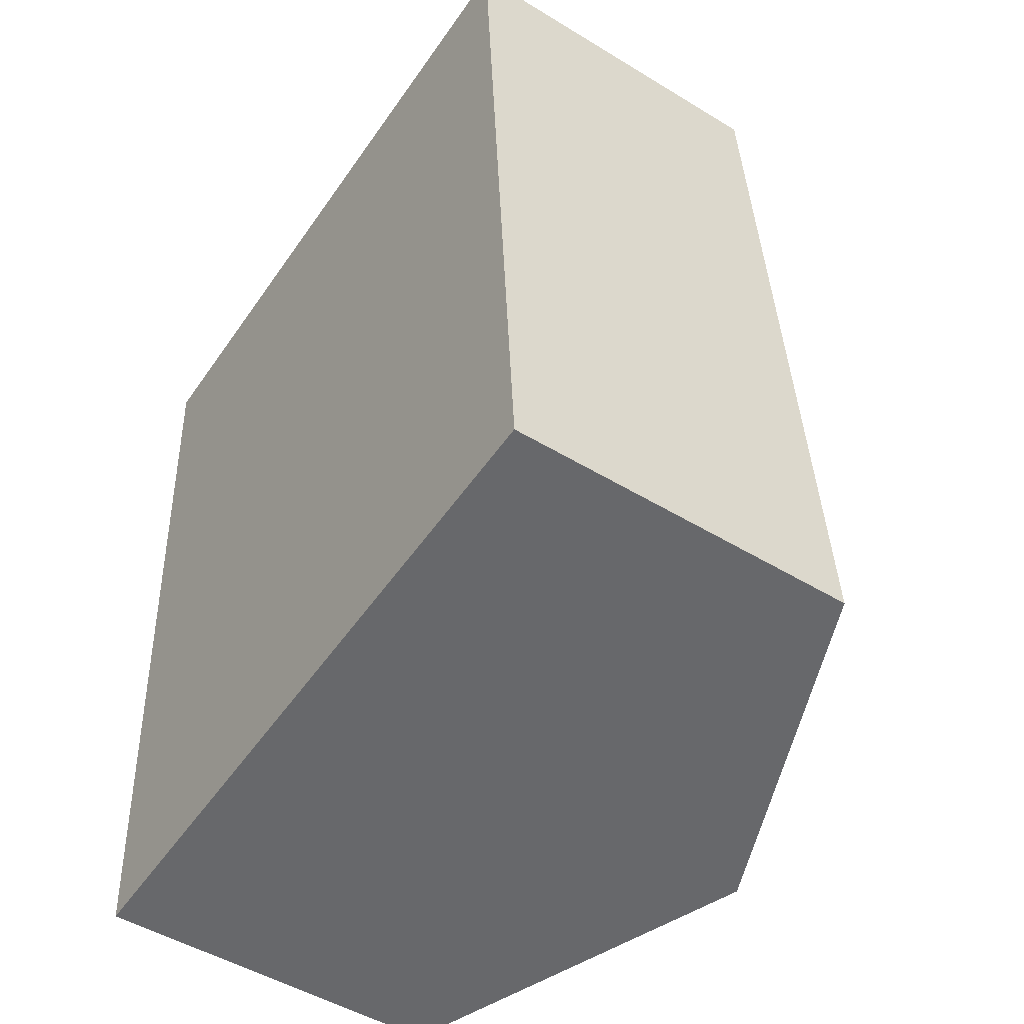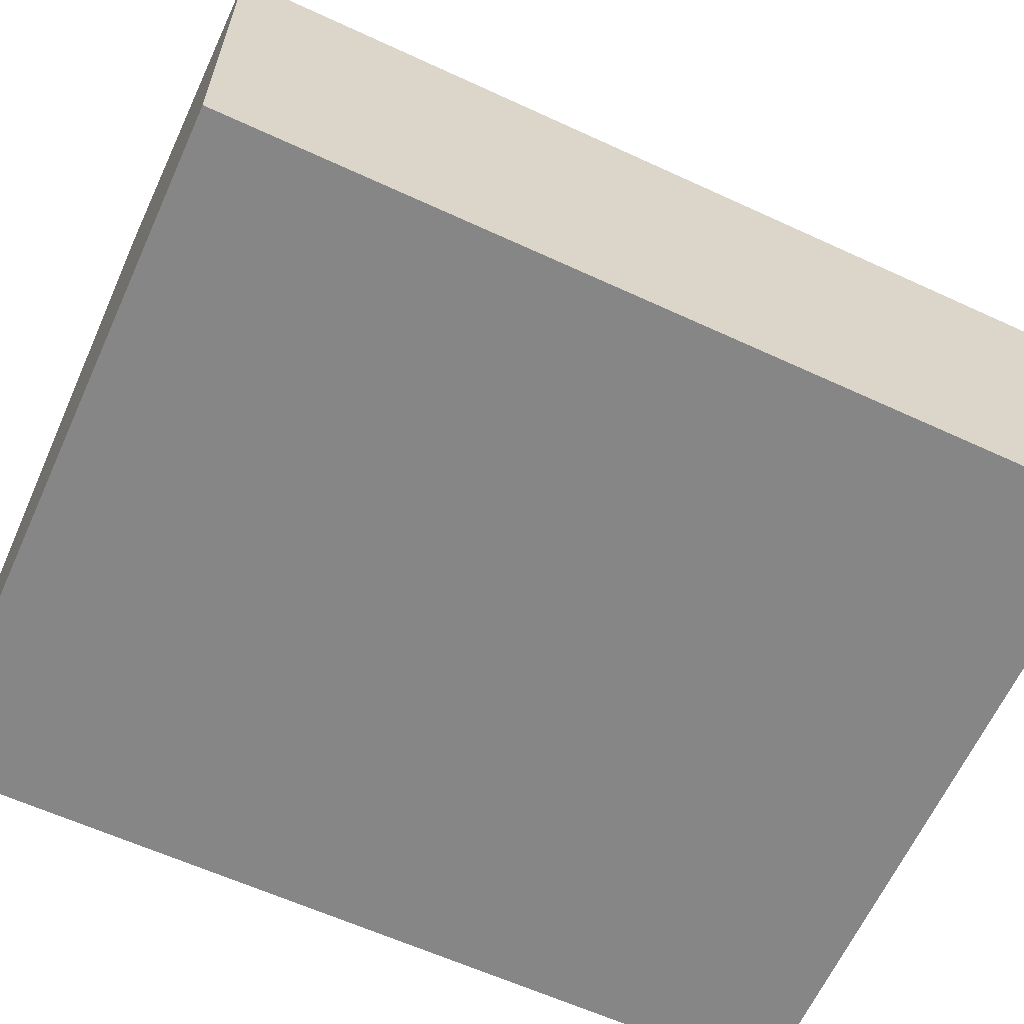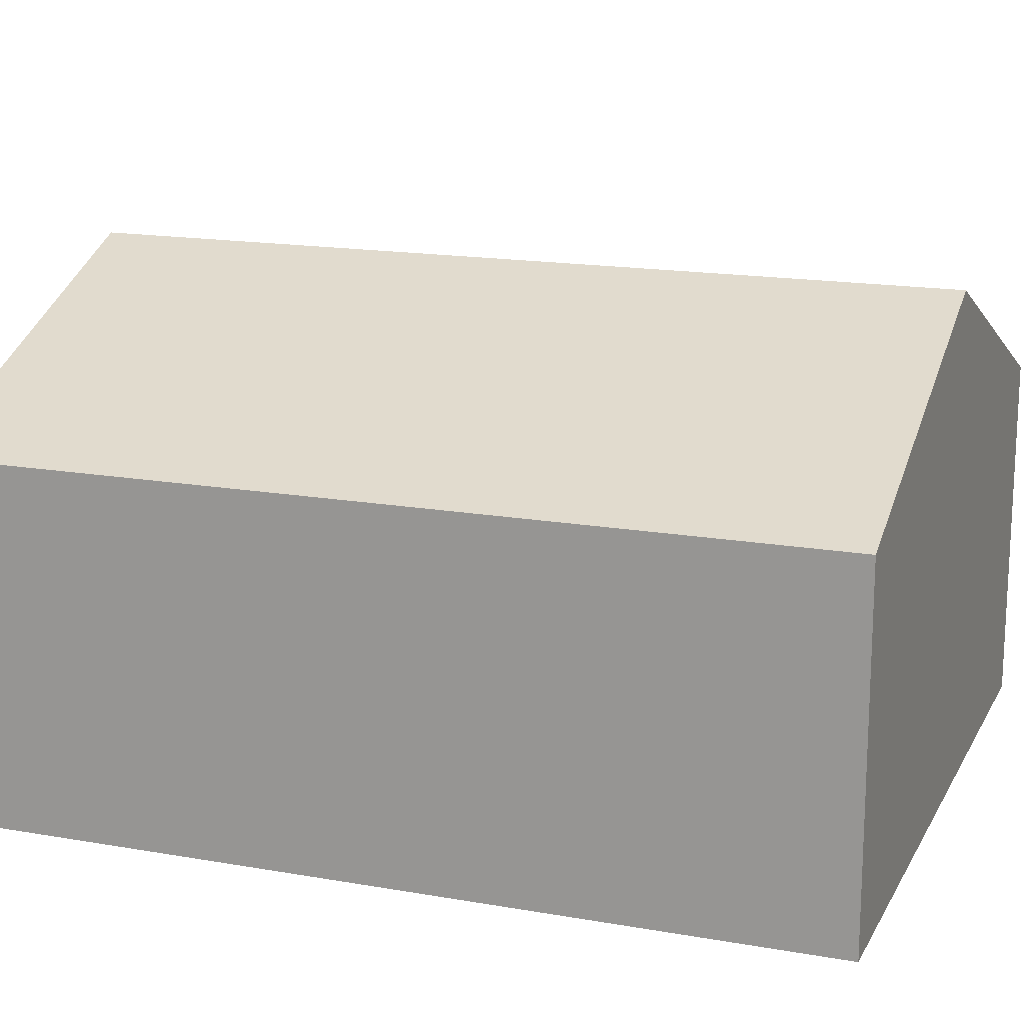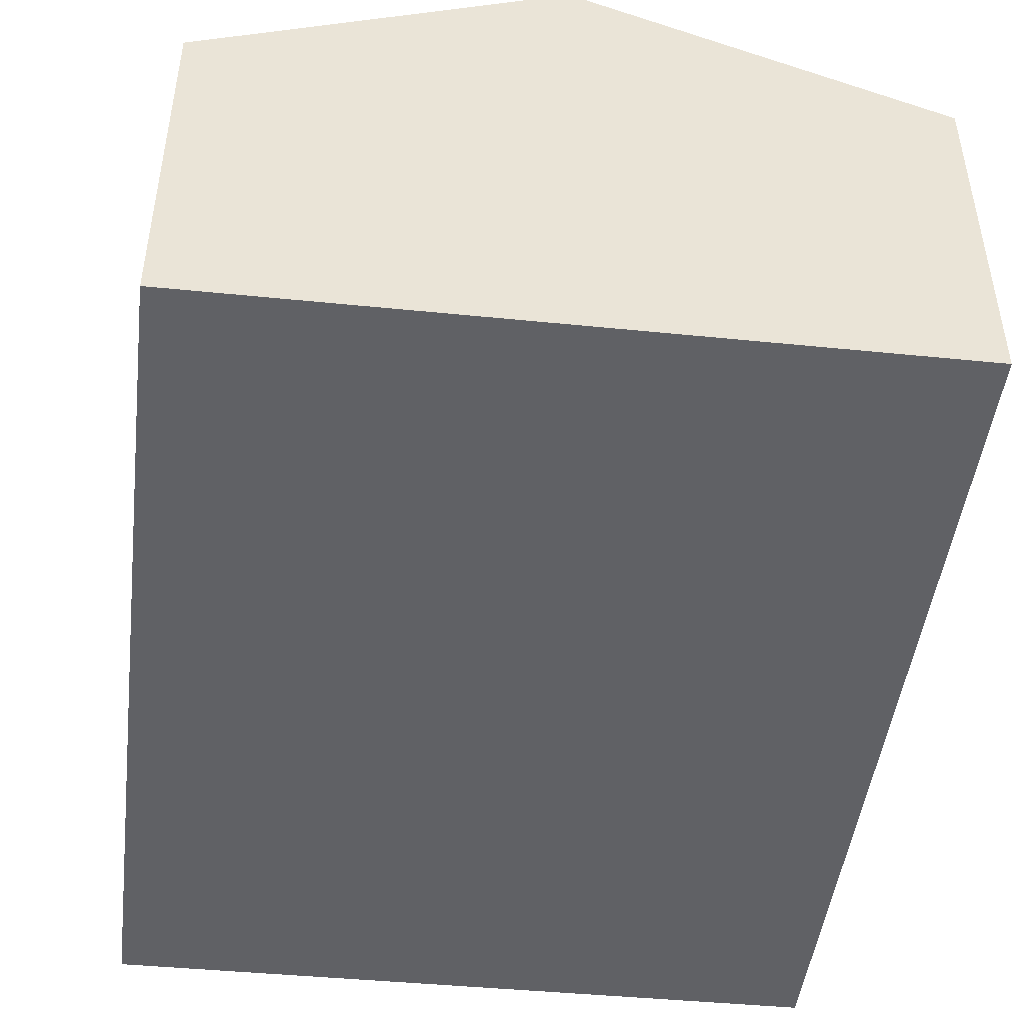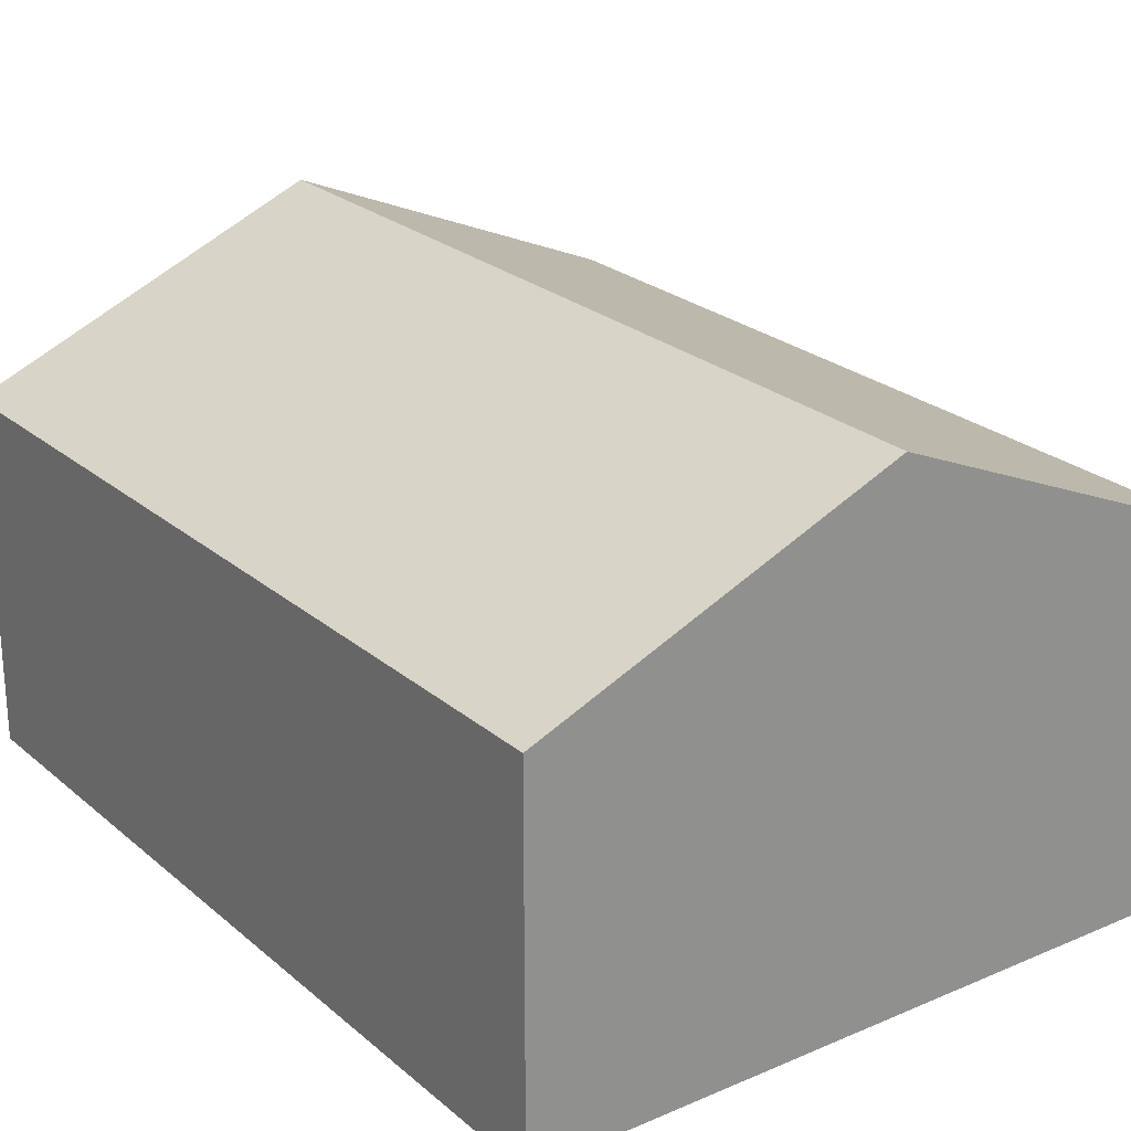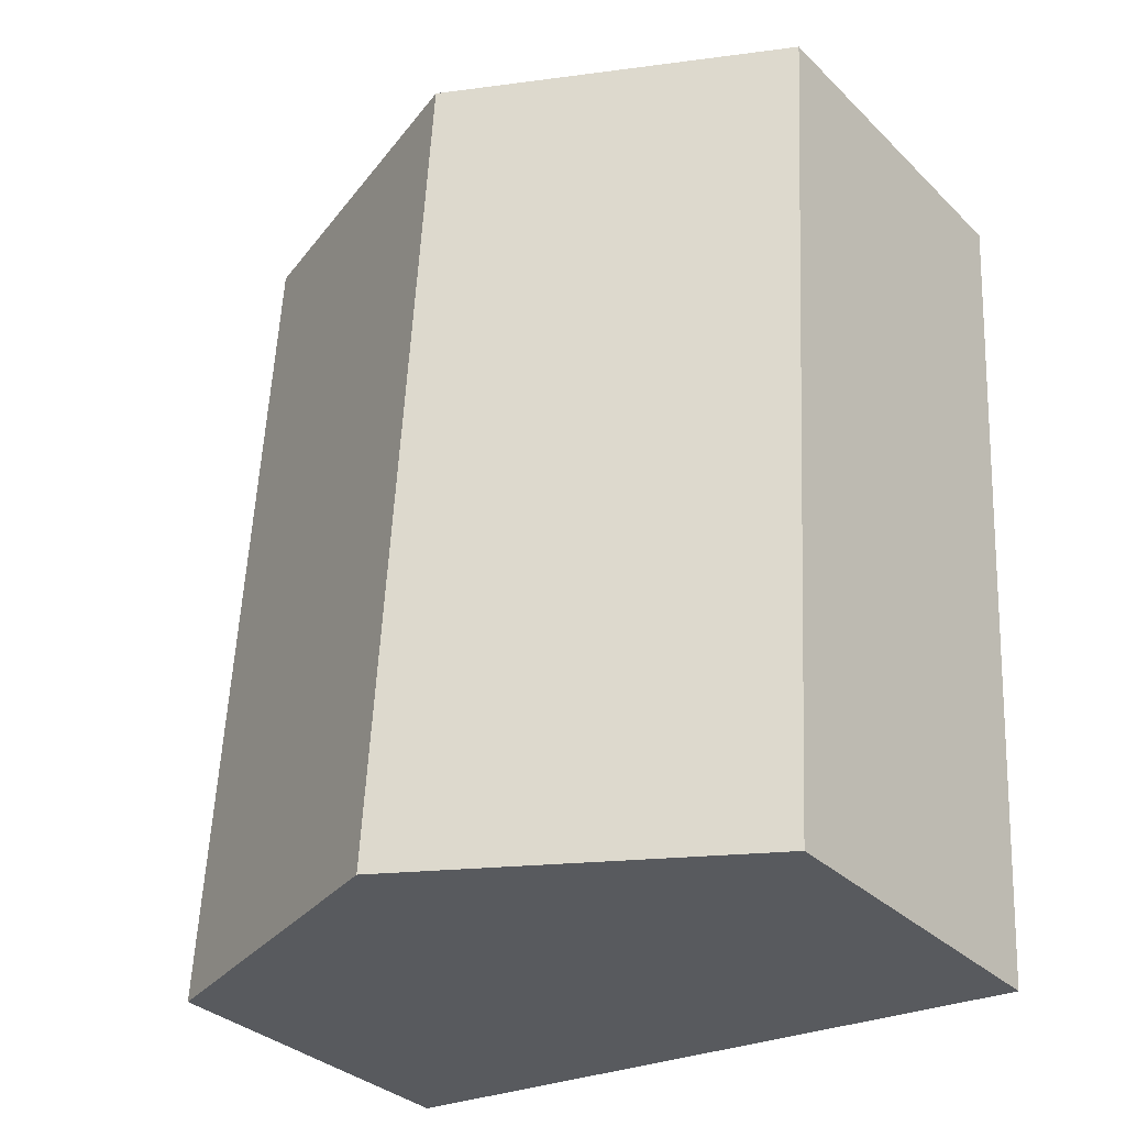
<metadata>
{"format":"obj","ext":"obj","renderer":"f3d","projection":"perspective","resolution":1024,"background":"white","views":[{"elev":-48.7,"azim":55.8,"up":"+Z"},{"elev":-62.0,"azim":-118.5,"up":"+Y"},{"elev":16.5,"azim":106.1,"up":"+Y"},{"elev":-47.6,"azim":169.4,"up":"+Y"},{"elev":24.4,"azim":-39.7,"up":"+Y"},{"elev":-33.1,"azim":-142.5,"up":"+Z"}]}
</metadata>
<code>
v  4.672 2.225 -5.077
v  2.153 3.145 0.171
v  4.323 2.225 0.344
v  2.501 3.145 -5.234
v  0 2.233 1.367e-16
v  0.309 2.217 -5.392
v  0 0 0
v  0.309 3.302e-16 -5.392
v  2.153 -1.047e-17 0.171
v  4.323 -2.106e-17 0.344
v  4.672 3.109e-16 -5.077
v  2.501 3.205e-16 -5.234
g defaultobject
f 1 2 3
f 2 1 4
f 5 4 6
f 4 5 2
f 6 7 5
f 7 6 8
f 7 2 5
f 2 7 3
f 3 7 9
f 3 9 10
f 10 1 3
f 1 10 11
f 4 8 6
f 8 4 1
f 8 1 12
f 12 1 11
f 9 11 10
f 11 9 7
f 11 7 8
f 11 8 12

</code>
